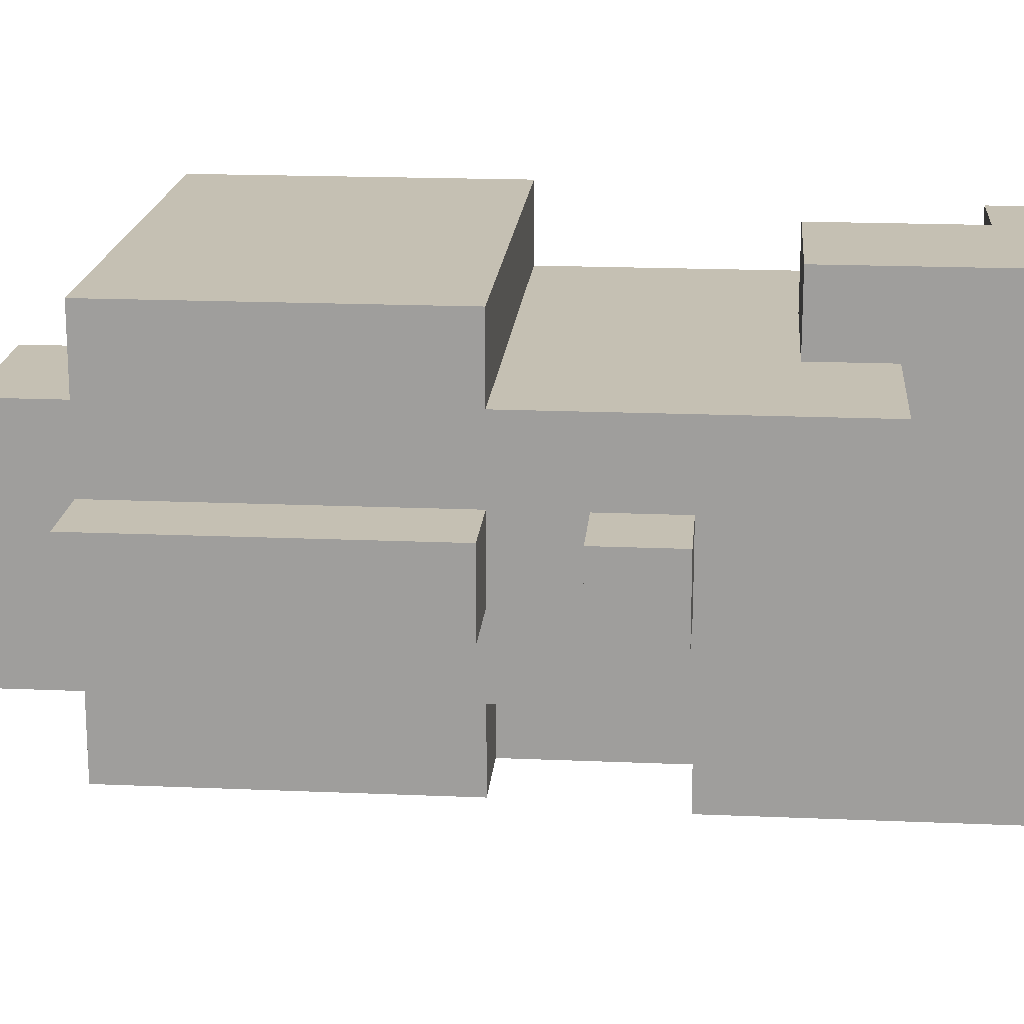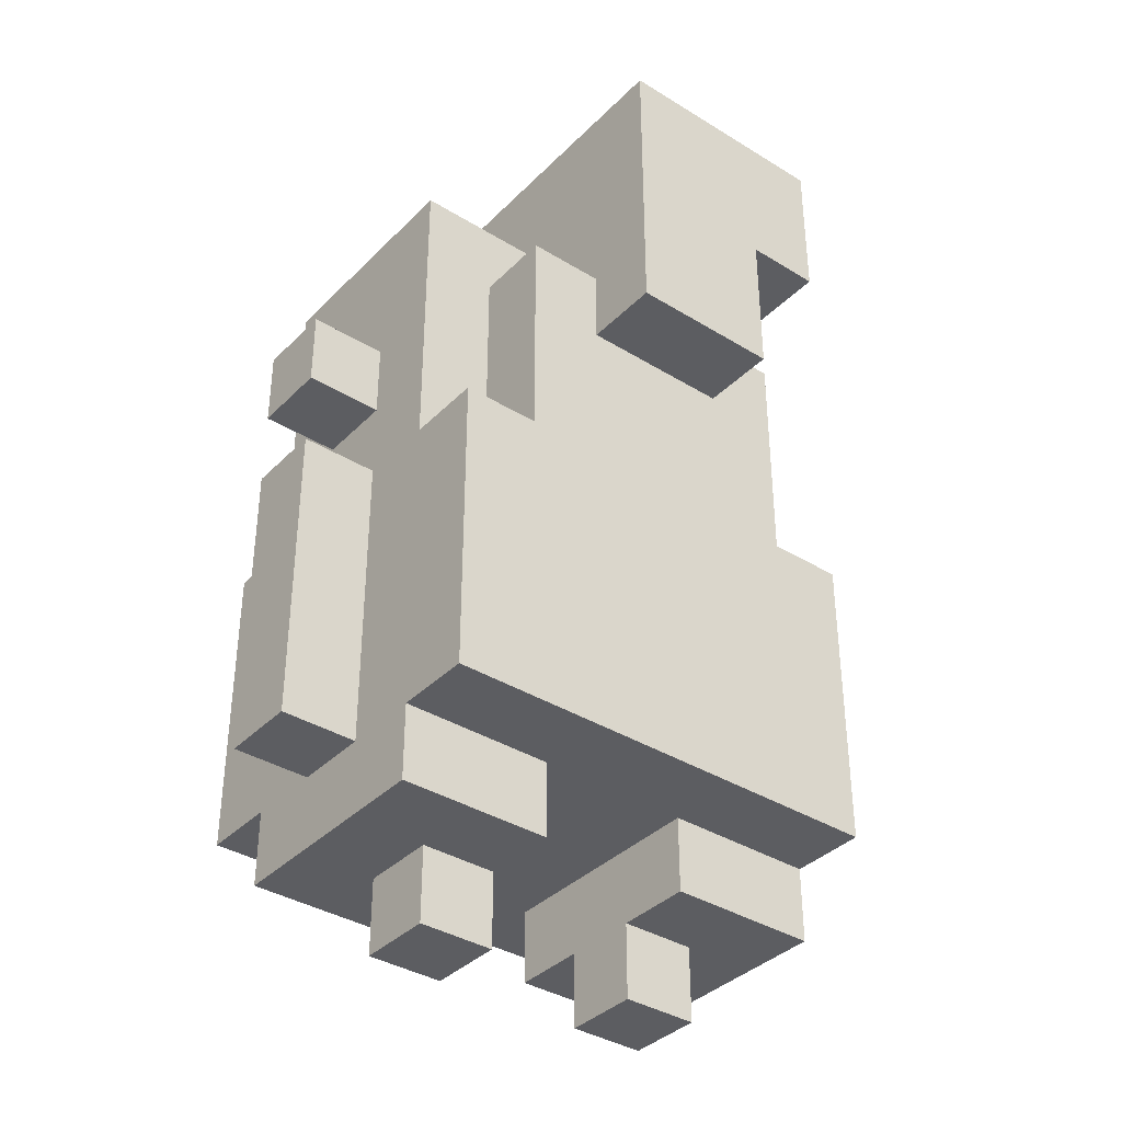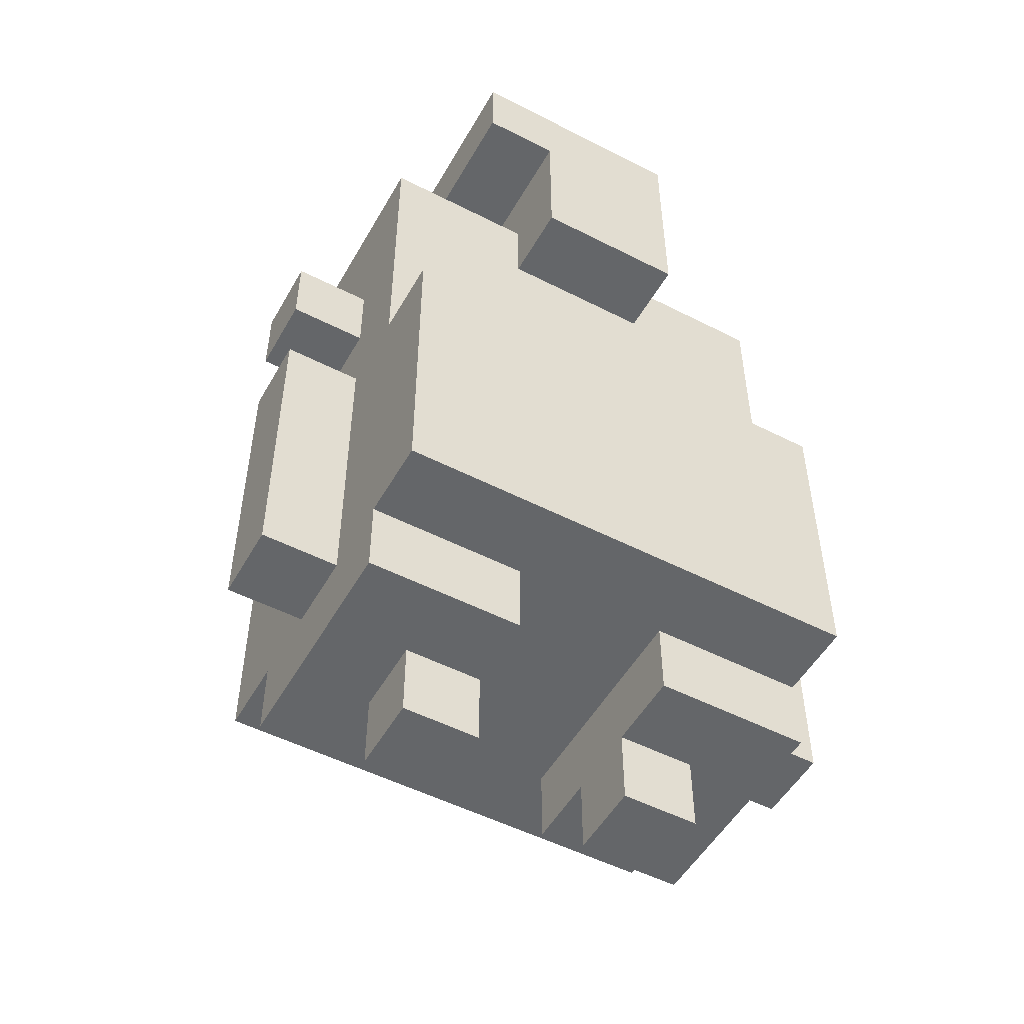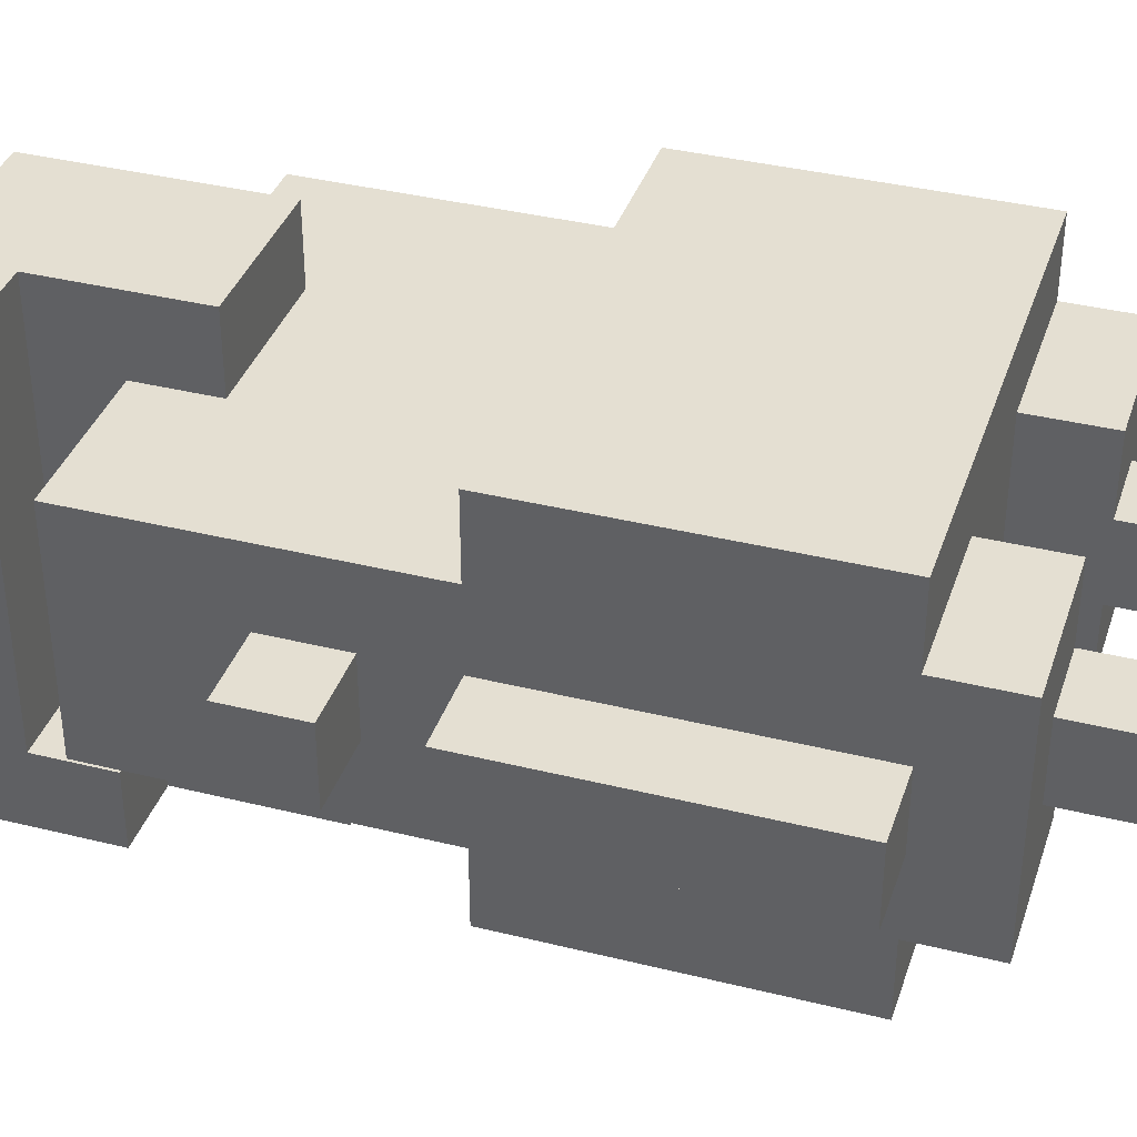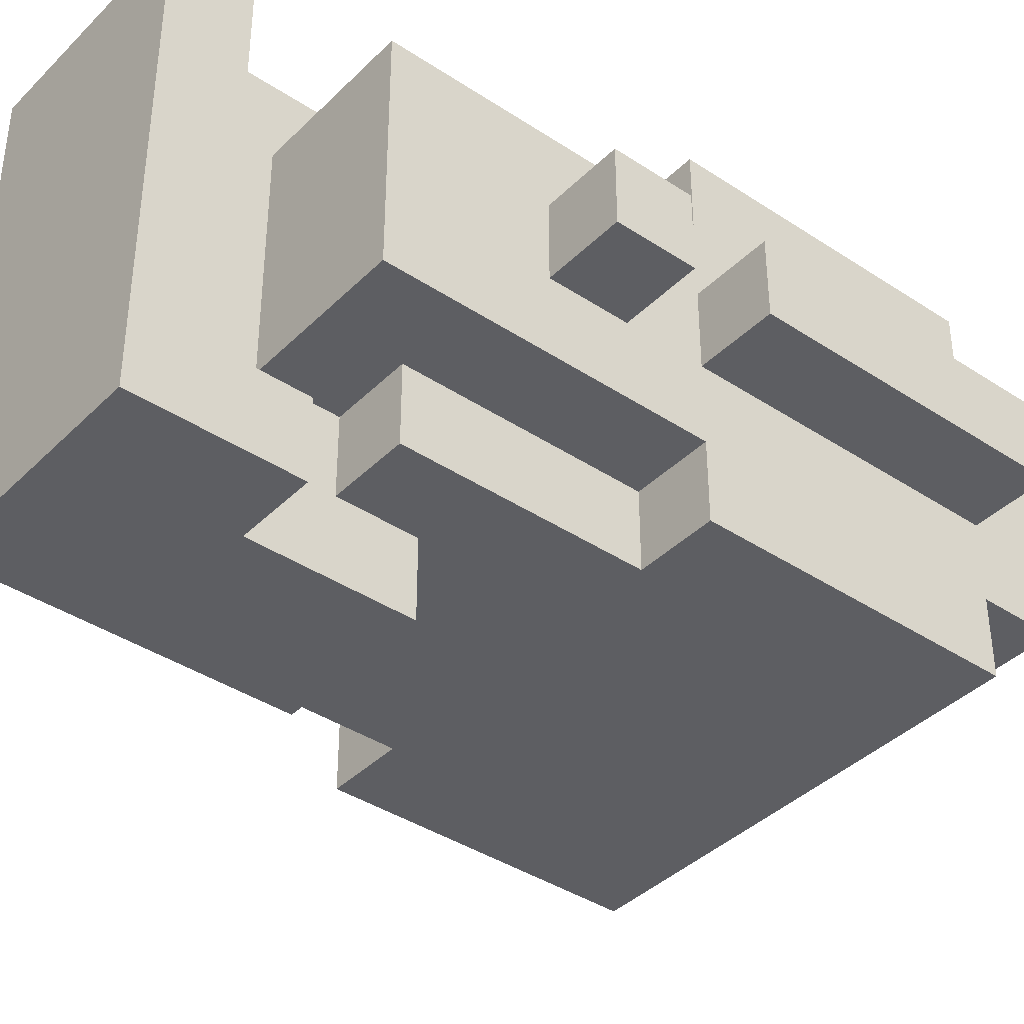
<metadata>
{"format":"obj","ext":"obj","renderer":"f3d","projection":"perspective","resolution":1024,"background":"white","views":[{"elev":18.1,"azim":94.8,"up":"+Z"},{"elev":-37.2,"azim":141.6,"up":"+Y"},{"elev":-51.7,"azim":-29.0,"up":"+Y"},{"elev":37.2,"azim":-72.3,"up":"+Z"},{"elev":-39.3,"azim":-129.5,"up":"+Z"}]}
</metadata>
<code>
o
v -0.4 0.2 0.1
v -0.4 0.2 0
v -0.4 0.3 0.1
v -0.4 0.3 0
v -0.4 0.6 0.1
v -0.4 0.6 0
v -0.4 0.7 0.1
v -0.4 0.7 0
v -0.4 0.8 0.1
v -0.4 0.8 0
v -0.3 0.1 0.2
v -0.3 0.1 -0.1
v -0.3 0.2 0.3
v -0.3 0.2 0.2
v -0.3 0.2 0.1
v -0.3 0.2 0
v -0.3 0.2 -0.1
v -0.3 0.2 -0.2
v -0.3 0.3 0.3
v -0.3 0.3 0.1
v -0.3 0.3 0
v -0.3 0.3 -0.2
v -0.3 0.6 0.3
v -0.3 0.6 0.2
v -0.3 0.6 0.1
v -0.3 0.6 0
v -0.3 0.6 -0.1
v -0.3 0.6 -0.2
v -0.3 0.7 0.1
v -0.3 0.7 0
v -0.3 0.8 0.1
v -0.3 0.8 0
v -0.3 1 0.2
v -0.3 1 -0.1
v -0.2 0 0.1
v -0.2 0 0
v -0.2 0.1 0.1
v -0.2 0.1 0
v -0.2 0.6 -0.1
v -0.2 0.6 -0.2
v -0.2 0.9 -0.1
v -0.2 0.9 -0.2
v -0.2 1 -0.2
v -0.2 1 -0.3
v -0.2 1.1 0.3
v -0.2 1.1 -0.2
v -0.2 1.2 0.3
v -0.2 1.2 -0.3
v -0.1 0.8 -0.2
v -0.1 0.8 -0.3
v -0.1 0.9 0.3
v -0.1 0.9 0.2
v -0.1 0.9 -0.1
v -0.1 0.9 -0.2
v -0.1 1 0.2
v -0.1 1 -0.1
v -0.1 1 -0.2
v -0.1 1 -0.3
v -0.1 1.1 0.3
v -0.1 1.1 -0.2
v 0.1 0 0.1
v 0.1 0 0
v 0.1 0.1 0.2
v 0.1 0.1 0.1
v 0.1 0.1 0
v 0.1 0.1 -0.1
v 0.1 0.2 0.2
v 0.1 0.2 -0.1
v -0.1 0 0.1
v -0.1 0 0
v -0.1 0.1 0.2
v -0.1 0.1 0.1
v -0.1 0.1 0
v -0.1 0.1 -0.1
v -0.1 0.2 0.2
v -0.1 0.2 -0.1
v 0.1 0.8 -0.2
v 0.1 0.8 -0.3
v 0.1 0.9 0.3
v 0.1 0.9 0.2
v 0.1 0.9 -0.1
v 0.1 0.9 -0.2
v 0.1 1 0.2
v 0.1 1 -0.1
v 0.1 1 -0.2
v 0.1 1.2 0.3
v 0.1 1.2 -0.3
v 0.2 0 0.1
v 0.2 0 0
v 0.2 0.1 0.1
v 0.2 0.1 0
v 0.2 0.6 -0.1
v 0.2 0.6 -0.2
v 0.2 0.9 -0.1
v 0.2 0.9 -0.2
v 0.3 0.1 0.2
v 0.3 0.1 -0.1
v 0.3 0.2 0.3
v 0.3 0.2 0.2
v 0.3 0.2 0.1
v 0.3 0.2 0
v 0.3 0.2 -0.1
v 0.3 0.2 -0.2
v 0.3 0.3 0.3
v 0.3 0.3 0.1
v 0.3 0.3 0
v 0.3 0.3 -0.2
v 0.3 0.6 0.3
v 0.3 0.6 0.2
v 0.3 0.6 0.1
v 0.3 0.6 0
v 0.3 0.6 -0.1
v 0.3 0.6 -0.2
v 0.3 0.7 0.1
v 0.3 0.7 0
v 0.3 0.8 0.1
v 0.3 0.8 0
v 0.3 1 0.2
v 0.3 1 -0.1
v 0.4 0.2 0.1
v 0.4 0.2 0
v 0.4 0.3 0.1
v 0.4 0.3 0
v 0.4 0.6 0.1
v 0.4 0.6 0
v 0.4 0.7 0.1
v 0.4 0.7 0
v 0.4 0.8 0.1
v 0.4 0.8 0
v -0.3 0.2 0.3
v -0.3 0.3 0.3
v -0.3 0.6 0.3
v -0.2 0.3 0.3
v -0.2 0.6 0.3
v -0.2 1.1 0.3
v -0.2 1.2 0.3
v -0.1 0.3 0.3
v -0.1 0.6 0.3
v -0.1 0.9 0.3
v -0.1 1.1 0.3
v 0.1 0.3 0.3
v 0.1 0.6 0.3
v 0.1 0.9 0.3
v 0.1 1.2 0.3
v 0.2 0.3 0.3
v 0.2 0.6 0.3
v 0.3 0.2 0.3
v 0.3 0.3 0.3
v 0.3 0.6 0.3
v -0.3 0.1 0.2
v -0.3 0.2 0.2
v -0.3 0.6 0.2
v -0.3 1 0.2
v -0.2 0.6 0.2
v -0.2 0.7 0.2
v -0.2 0.8 0.2
v -0.1 0.1 0.2
v -0.1 0.2 0.2
v -0.1 0.6 0.2
v -0.1 0.7 0.2
v -0.1 0.8 0.2
v -0.1 0.9 0.2
v -0.1 1 0.2
v 0.1 0.1 0.2
v 0.1 0.2 0.2
v 0.1 0.6 0.2
v 0.1 0.7 0.2
v 0.1 0.8 0.2
v 0.1 0.9 0.2
v 0.1 1 0.2
v 0.2 0.6 0.2
v 0.2 0.7 0.2
v 0.2 0.8 0.2
v 0.3 0.1 0.2
v 0.3 0.2 0.2
v 0.3 0.6 0.2
v 0.3 1 0.2
v -0.4 0.2 0.1
v -0.4 0.3 0.1
v -0.4 0.6 0.1
v -0.4 0.7 0.1
v -0.4 0.8 0.1
v -0.3 0.2 0.1
v -0.3 0.3 0.1
v -0.3 0.6 0.1
v -0.3 0.7 0.1
v -0.3 0.8 0.1
v -0.2 0 0.1
v -0.2 0.1 0.1
v -0.1 0 0.1
v -0.1 0.1 0.1
v 0.1 0 0.1
v 0.1 0.1 0.1
v 0.2 0 0.1
v 0.2 0.1 0.1
v 0.3 0.2 0.1
v 0.3 0.3 0.1
v 0.3 0.6 0.1
v 0.3 0.7 0.1
v 0.3 0.8 0.1
v 0.4 0.2 0.1
v 0.4 0.3 0.1
v 0.4 0.6 0.1
v 0.4 0.7 0.1
v 0.4 0.8 0.1
v -0.2 1 -0.2
v -0.2 1.1 -0.2
v -0.1 1 -0.2
v -0.1 1.1 -0.2
v -0.4 0.2 0
v -0.4 0.3 0
v -0.4 0.6 0
v -0.4 0.7 0
v -0.4 0.8 0
v -0.3 0.2 0
v -0.3 0.3 0
v -0.3 0.6 0
v -0.3 0.7 0
v -0.3 0.8 0
v -0.2 0 0
v -0.2 0.1 0
v -0.1 0 0
v -0.1 0.1 0
v 0.1 0 0
v 0.1 0.1 0
v 0.2 0 0
v 0.2 0.1 0
v 0.3 0.2 0
v 0.3 0.3 0
v 0.3 0.6 0
v 0.3 0.7 0
v 0.3 0.8 0
v 0.4 0.2 0
v 0.4 0.3 0
v 0.4 0.6 0
v 0.4 0.7 0
v 0.4 0.8 0
v -0.3 0.1 -0.1
v -0.3 0.2 -0.1
v -0.3 0.6 -0.1
v -0.3 1 -0.1
v -0.2 0.6 -0.1
v -0.2 0.9 -0.1
v -0.1 0.1 -0.1
v -0.1 0.2 -0.1
v -0.1 0.9 -0.1
v -0.1 1 -0.1
v 0.1 0.1 -0.1
v 0.1 0.2 -0.1
v 0.1 0.9 -0.1
v 0.1 1 -0.1
v 0.2 0.6 -0.1
v 0.2 0.9 -0.1
v 0.3 0.1 -0.1
v 0.3 0.2 -0.1
v 0.3 0.6 -0.1
v 0.3 1 -0.1
v -0.3 0.2 -0.2
v -0.3 0.3 -0.2
v -0.3 0.6 -0.2
v -0.2 0.3 -0.2
v -0.2 0.6 -0.2
v -0.2 0.9 -0.2
v -0.1 0.3 -0.2
v -0.1 0.6 -0.2
v -0.1 0.8 -0.2
v -0.1 0.9 -0.2
v 0.1 0.3 -0.2
v 0.1 0.6 -0.2
v 0.1 0.8 -0.2
v 0.1 0.9 -0.2
v 0.2 0.3 -0.2
v 0.2 0.6 -0.2
v 0.2 0.9 -0.2
v 0.3 0.2 -0.2
v 0.3 0.3 -0.2
v 0.3 0.6 -0.2
v -0.2 1 -0.3
v -0.2 1.2 -0.3
v -0.1 0.8 -0.3
v -0.1 1 -0.3
v 0.1 0.8 -0.3
v 0.1 1.2 -0.3
v -0.2 0 0.1
v -0.1 0 0.1
v 0.1 0 0.1
v 0.2 0 0.1
v -0.2 0 0
v -0.1 0 0
v 0.1 0 0
v 0.2 0 0
v -0.3 0.1 0.2
v -0.1 0.1 0.2
v 0.1 0.1 0.2
v 0.3 0.1 0.2
v -0.2 0.1 0.1
v -0.1 0.1 0.1
v 0.1 0.1 0.1
v 0.2 0.1 0.1
v -0.2 0.1 0
v -0.1 0.1 0
v 0.1 0.1 0
v 0.2 0.1 0
v -0.3 0.1 -0.1
v -0.1 0.1 -0.1
v 0.1 0.1 -0.1
v 0.3 0.1 -0.1
v -0.3 0.2 0.3
v 0.3 0.2 0.3
v -0.3 0.2 0.2
v -0.1 0.2 0.2
v 0.1 0.2 0.2
v 0.3 0.2 0.2
v -0.4 0.2 0.1
v -0.3 0.2 0.1
v 0.3 0.2 0.1
v 0.4 0.2 0.1
v -0.4 0.2 0
v -0.3 0.2 0
v 0.3 0.2 0
v 0.4 0.2 0
v -0.3 0.2 -0.1
v -0.1 0.2 -0.1
v 0.1 0.2 -0.1
v 0.3 0.2 -0.1
v -0.3 0.2 -0.2
v 0.3 0.2 -0.2
v -0.4 0.7 0.1
v -0.3 0.7 0.1
v 0.3 0.7 0.1
v 0.4 0.7 0.1
v -0.4 0.7 0
v -0.3 0.7 0
v 0.3 0.7 0
v 0.4 0.7 0
v -0.1 0.8 -0.2
v 0.1 0.8 -0.2
v -0.1 0.8 -0.3
v 0.1 0.8 -0.3
v -0.1 0.9 0.3
v 0.1 0.9 0.3
v -0.1 0.9 0.2
v 0.1 0.9 0.2
v -0.2 1 -0.2
v -0.1 1 -0.2
v -0.2 1 -0.3
v -0.1 1 -0.3
v -0.2 1.1 0.3
v -0.1 1.1 0.3
v -0.2 1.1 -0.2
v -0.1 1.1 -0.2
v -0.3 0.6 0.3
v -0.2 0.6 0.3
v -0.1 0.6 0.3
v 0.1 0.6 0.3
v 0.2 0.6 0.3
v 0.3 0.6 0.3
v -0.3 0.6 0.2
v -0.2 0.6 0.2
v -0.1 0.6 0.2
v 0.1 0.6 0.2
v 0.2 0.6 0.2
v 0.3 0.6 0.2
v -0.4 0.6 0.1
v -0.3 0.6 0.1
v 0.3 0.6 0.1
v 0.4 0.6 0.1
v -0.4 0.6 0
v -0.3 0.6 0
v 0.3 0.6 0
v 0.4 0.6 0
v -0.3 0.6 -0.1
v -0.2 0.6 -0.1
v 0.2 0.6 -0.1
v 0.3 0.6 -0.1
v -0.3 0.6 -0.2
v -0.2 0.6 -0.2
v 0.2 0.6 -0.2
v 0.3 0.6 -0.2
v -0.4 0.8 0.1
v -0.3 0.8 0.1
v 0.3 0.8 0.1
v 0.4 0.8 0.1
v -0.4 0.8 0
v -0.3 0.8 0
v 0.3 0.8 0
v 0.4 0.8 0
v -0.2 0.9 -0.1
v -0.1 0.9 -0.1
v 0.1 0.9 -0.1
v 0.2 0.9 -0.1
v -0.2 0.9 -0.2
v -0.1 0.9 -0.2
v 0.1 0.9 -0.2
v 0.2 0.9 -0.2
v -0.3 1 0.2
v -0.1 1 0.2
v 0.1 1 0.2
v 0.3 1 0.2
v -0.3 1 -0.1
v -0.1 1 -0.1
v 0.1 1 -0.1
v 0.3 1 -0.1
v -0.2 1.2 0.3
v 0.1 1.2 0.3
v -0.2 1.2 -0.3
v 0.1 1.2 -0.3
f 3 2 1
f 4 2 3
f 5 4 3
f 6 4 5
f 9 8 7
f 10 8 9
f 14 12 11
f 15 12 14
f 16 12 15
f 17 12 16
f 19 14 13
f 19 15 14
f 20 15 19
f 21 18 17
f 21 17 16
f 22 18 21
f 23 20 19
f 24 20 23
f 25 20 24
f 26 22 21
f 27 22 26
f 28 22 27
f 29 25 24
f 29 27 26
f 29 26 25
f 30 27 29
f 31 29 24
f 32 27 30
f 33 31 24
f 33 32 31
f 34 27 32
f 34 32 33
f 37 36 35
f 38 36 37
f 41 40 39
f 42 40 41
f 46 44 43
f 47 46 45
f 48 44 46
f 48 46 47
f 54 50 49
f 55 52 51
f 56 54 53
f 57 50 54
f 57 54 56
f 58 50 57
f 59 55 51
f 59 56 55
f 59 57 56
f 60 57 59
f 64 62 61
f 65 62 64
f 67 64 63
f 67 66 65
f 67 65 64
f 68 66 67
f 69 70 72
f 72 70 73
f 71 72 75
f 73 74 75
f 72 73 75
f 75 74 76
f 77 78 82
f 79 80 83
f 81 82 84
f 82 78 85
f 84 82 85
f 79 83 86
f 83 84 86
f 84 85 86
f 85 78 87
f 86 85 87
f 88 89 90
f 90 89 91
f 92 93 94
f 94 93 95
f 96 97 99
f 99 97 100
f 100 97 101
f 101 97 102
f 98 99 104
f 99 100 104
f 104 100 105
f 102 103 106
f 101 102 106
f 106 103 107
f 104 105 108
f 108 105 109
f 109 105 110
f 106 107 111
f 111 107 112
f 112 107 113
f 109 110 114
f 111 112 114
f 110 111 114
f 114 112 115
f 109 114 116
f 115 112 117
f 109 116 118
f 116 117 118
f 117 112 119
f 118 117 119
f 120 121 122
f 122 121 123
f 122 123 124
f 124 123 125
f 126 127 128
f 128 127 129
f 133 131 130
f 133 132 131
f 134 132 133
f 137 133 130
f 137 134 133
f 138 134 137
f 140 136 135
f 141 138 137
f 141 137 130
f 142 138 141
f 143 140 139
f 144 136 140
f 144 140 143
f 145 142 141
f 145 141 130
f 146 142 145
f 147 145 130
f 148 146 145
f 148 145 147
f 149 146 148
f 154 153 152
f 155 153 154
f 156 153 155
f 157 151 150
f 158 151 157
f 159 155 154
f 160 156 155
f 160 155 159
f 161 153 156
f 161 156 160
f 162 153 161
f 163 153 162
f 166 160 159
f 166 161 160
f 166 162 161
f 167 162 166
f 168 162 167
f 169 162 168
f 171 167 166
f 172 168 167
f 172 167 171
f 173 170 169
f 173 168 172
f 173 169 168
f 174 165 164
f 175 165 174
f 176 172 171
f 176 173 172
f 177 170 173
f 177 173 176
f 183 179 178
f 184 180 179
f 184 179 183
f 185 180 184
f 186 182 181
f 187 182 186
f 190 189 188
f 191 189 190
f 194 193 192
f 195 193 194
f 201 197 196
f 202 198 197
f 202 197 201
f 203 198 202
f 204 200 199
f 205 200 204
f 208 207 206
f 209 207 208
f 210 211 215
f 211 212 216
f 215 211 216
f 216 212 217
f 213 214 218
f 218 214 219
f 220 221 222
f 222 221 223
f 224 225 226
f 226 225 227
f 228 229 233
f 229 230 234
f 233 229 234
f 234 230 235
f 231 232 236
f 236 232 237
f 240 241 242
f 242 241 243
f 238 239 244
f 244 239 245
f 243 241 246
f 246 241 247
f 250 251 253
f 248 249 254
f 254 249 255
f 252 253 256
f 253 251 257
f 256 253 257
f 258 259 261
f 259 260 261
f 261 260 262
f 258 261 264
f 261 262 264
f 262 263 265
f 264 262 265
f 265 263 266
f 266 263 267
f 258 264 268
f 264 265 268
f 265 266 269
f 268 265 269
f 269 266 270
f 258 268 272
f 268 269 272
f 270 271 273
f 272 269 273
f 269 270 273
f 273 271 274
f 258 272 275
f 272 273 276
f 275 272 276
f 276 273 277
f 278 279 281
f 280 281 282
f 281 279 283
f 282 281 283
f 288 285 284
f 289 285 288
f 290 287 286
f 291 287 290
f 296 293 292
f 297 293 296
f 298 295 294
f 299 295 298
f 300 296 292
f 303 295 299
f 304 301 300
f 304 300 292
f 305 301 304
f 306 303 302
f 307 295 303
f 307 303 306
f 310 309 308
f 311 309 310
f 312 309 311
f 313 309 312
f 318 315 314
f 319 315 318
f 320 317 316
f 321 317 320
f 323 312 311
f 324 312 323
f 326 323 322
f 326 325 324
f 326 324 323
f 327 325 326
f 332 329 328
f 333 329 332
f 334 331 330
f 335 331 334
f 338 337 336
f 339 337 338
f 342 341 340
f 343 341 342
f 346 345 344
f 347 345 346
f 350 349 348
f 351 349 350
f 352 353 358
f 353 354 359
f 358 353 359
f 354 355 360
f 359 354 360
f 355 356 361
f 360 355 361
f 356 357 362
f 361 356 362
f 362 357 363
f 364 365 368
f 368 365 369
f 366 367 370
f 370 367 371
f 372 373 376
f 376 373 377
f 374 375 378
f 378 375 379
f 380 381 384
f 384 381 385
f 382 383 386
f 386 383 387
f 388 389 392
f 392 389 393
f 390 391 394
f 394 391 395
f 396 397 400
f 400 397 401
f 398 399 402
f 402 399 403
f 404 405 406
f 406 405 407

</code>
